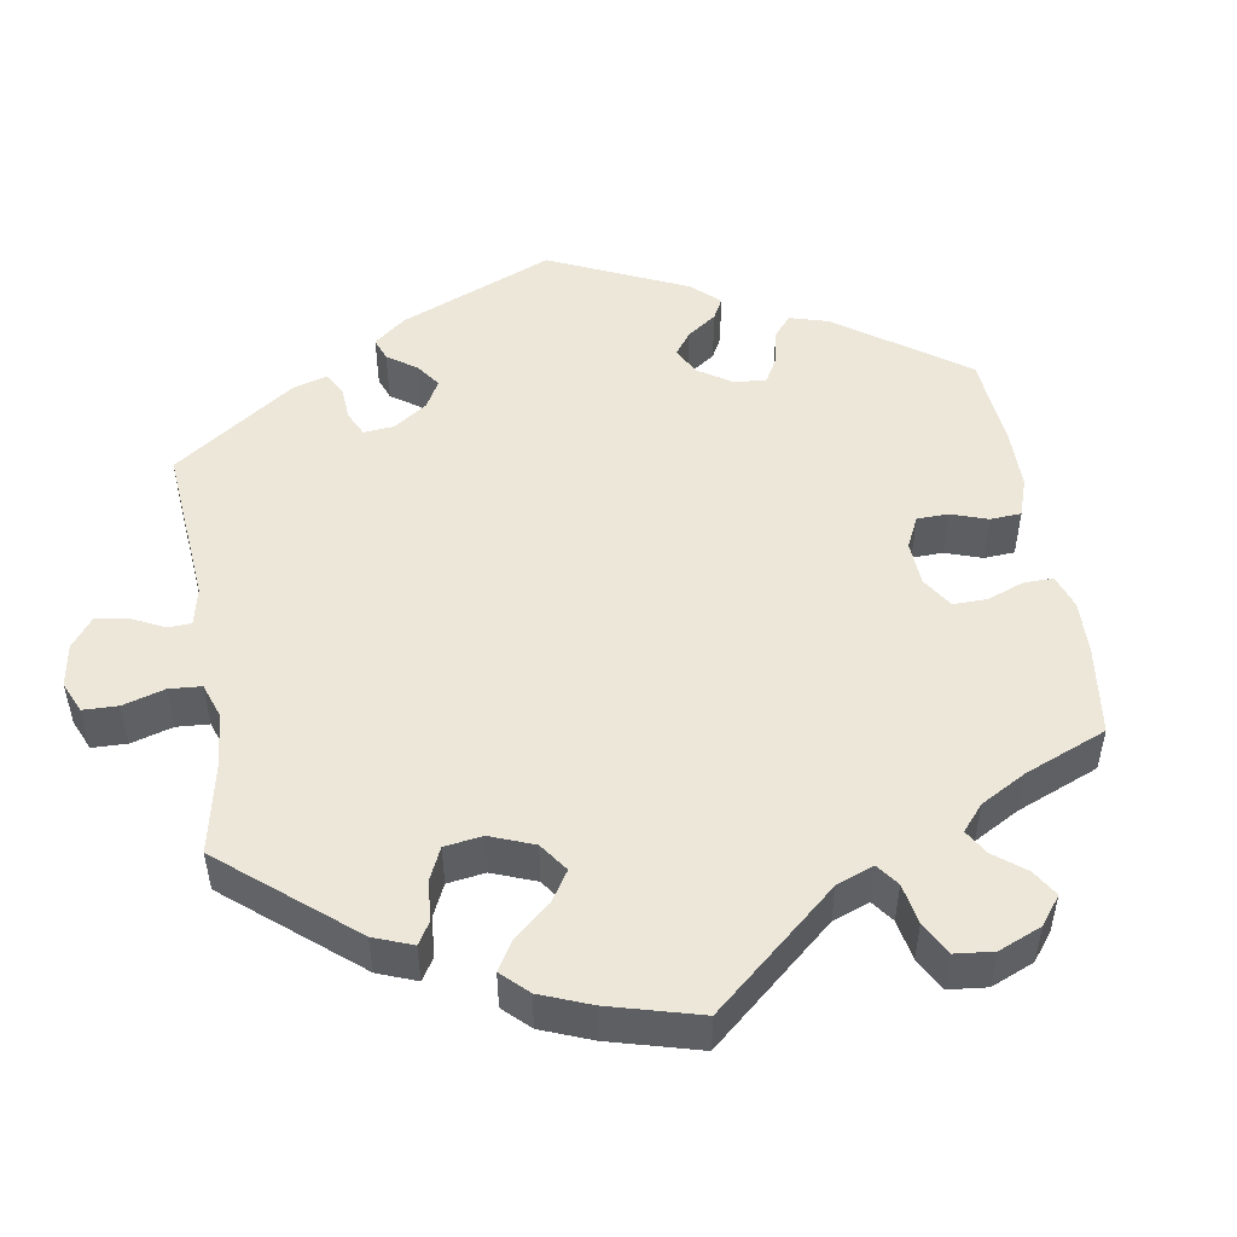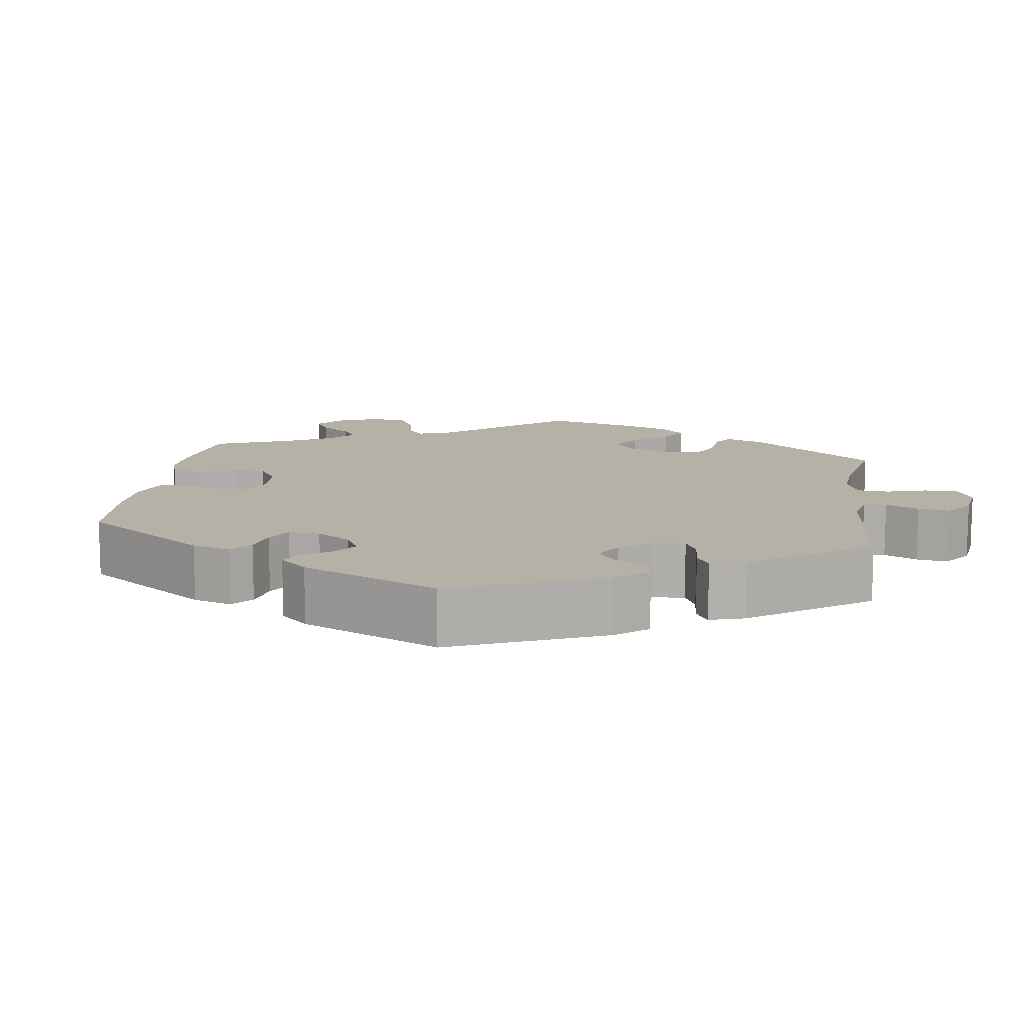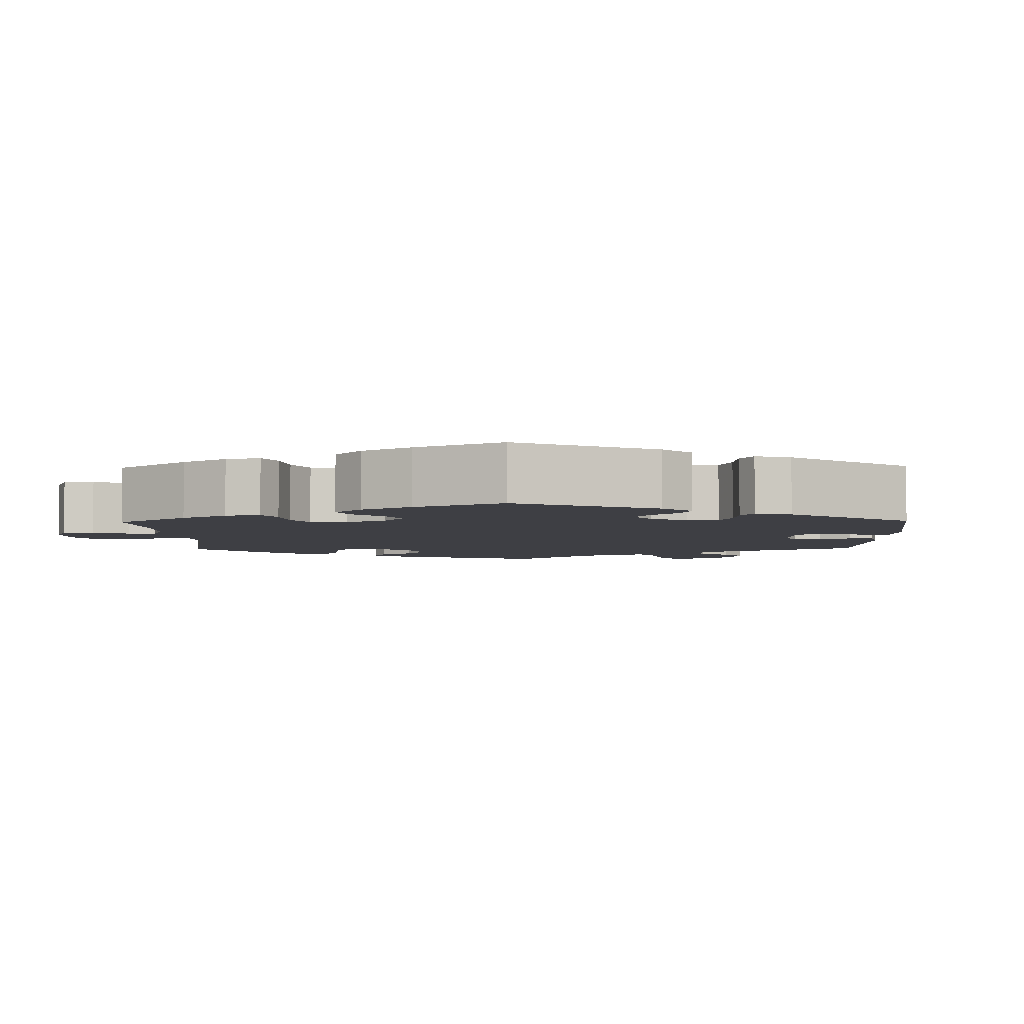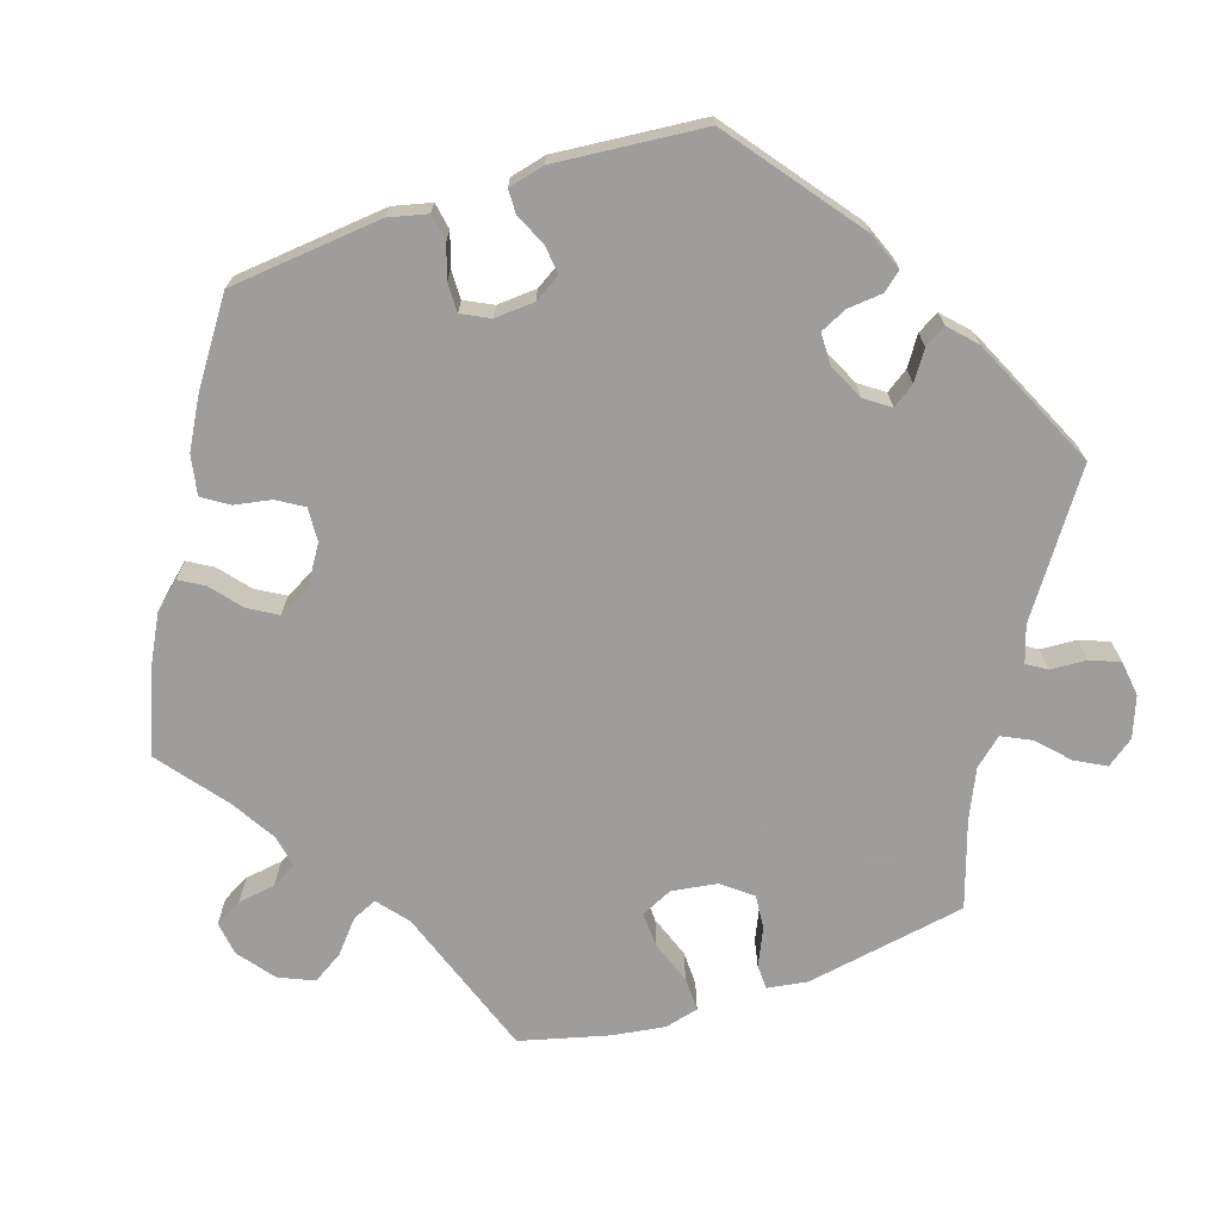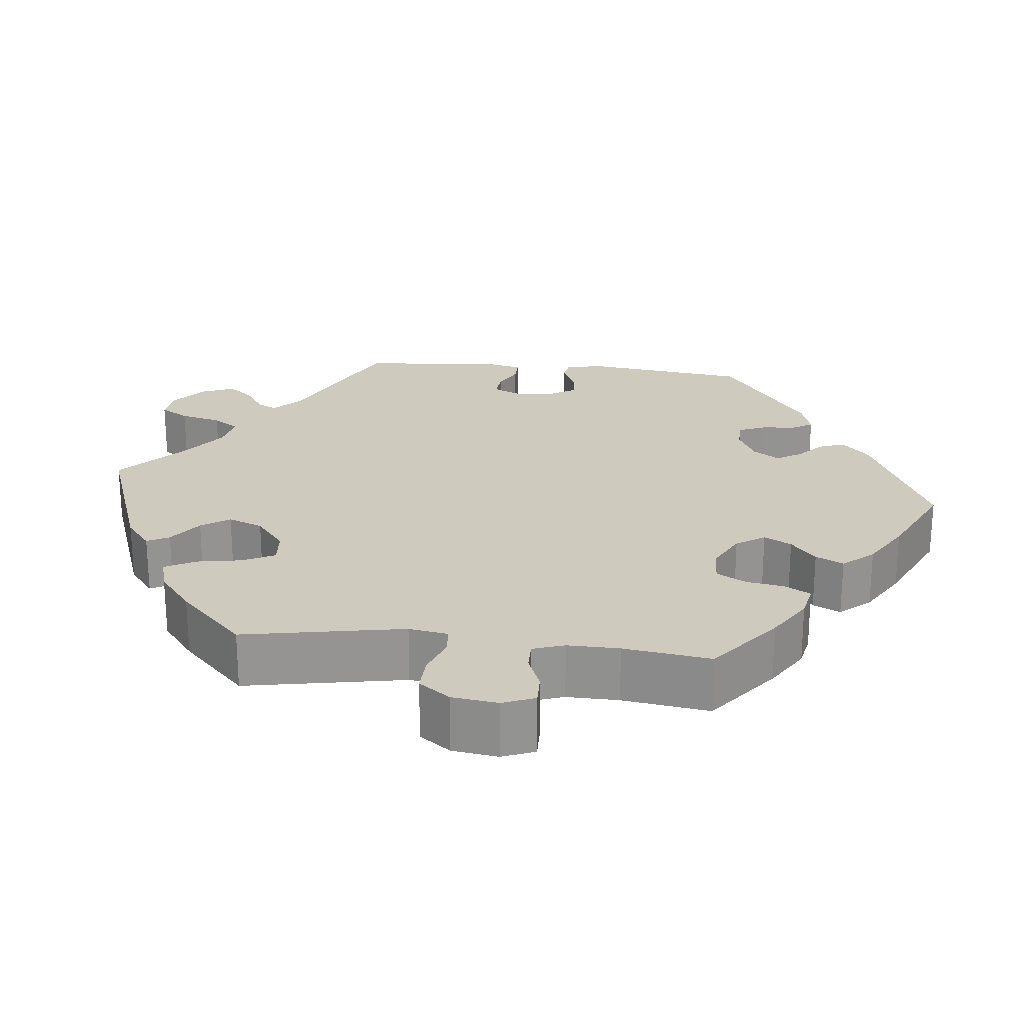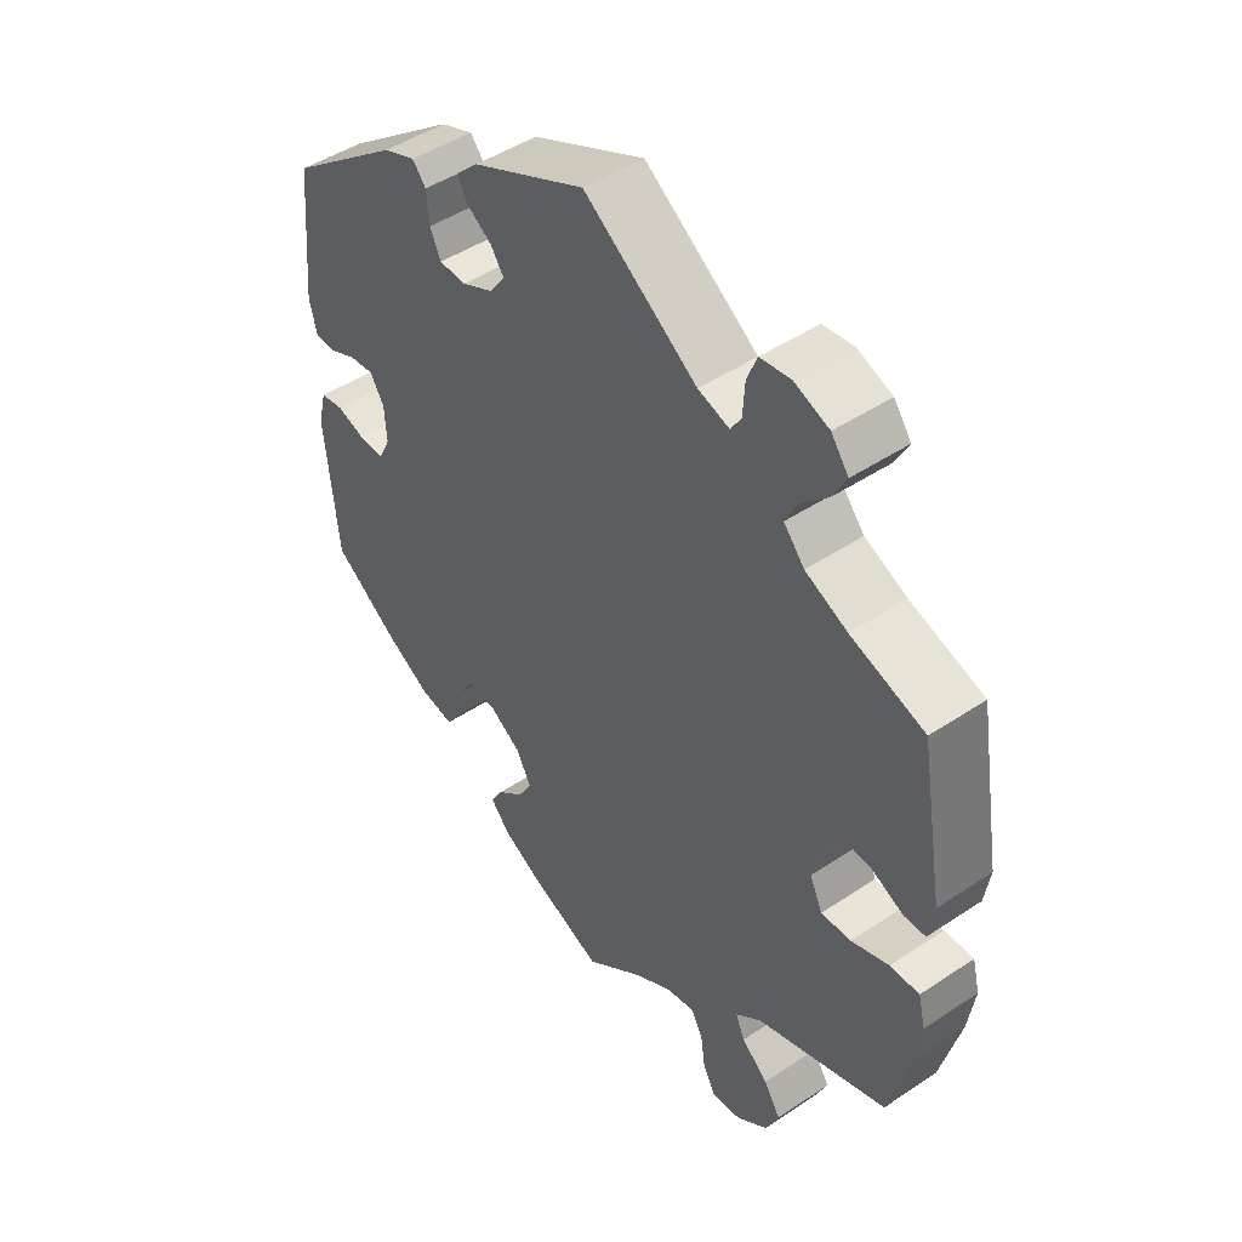
<metadata>
{"format":"obj","ext":"obj","renderer":"f3d","projection":"perspective","resolution":1024,"background":"white","views":[{"elev":50.0,"azim":110.5,"up":"+Y"},{"elev":12.1,"azim":-51.9,"up":"+Y"},{"elev":-4.4,"azim":-118.7,"up":"+Y"},{"elev":-70.7,"azim":-71.6,"up":"+Y"},{"elev":23.2,"azim":156.4,"up":"+Y"},{"elev":46.8,"azim":52.8,"up":"+Z"}]}
</metadata>
<code>
v -0.332 0.07 0.417
v -0.283 0.07 0.436
v -0.263 0.07 0.412
v -0.259 0.07 0.367
v -0.243 0.07 0.332
v -0.202 0.07 0.331
v -0.155 0.07 0.353
v -0.132 0.07 0.385
v -0.152 0.07 0.414
v -0.189 0.07 0.439
v -0.205 0.07 0.467
v -0.171 0.07 0.499
v -0.001 0.07 0.578
v 0.169 0.07 0.459
v 0.216 0.07 0.444
v 0.232 0.07 0.469
v 0.235 0.07 0.516
v 0.25 0.07 0.554
v 0.296 0.07 0.56
v 0.348 0.07 0.54
v 0.374 0.07 0.505
v 0.353 0.07 0.466
v 0.313 0.07 0.428
v 0.295 0.07 0.391
v 0.326 0.07 0.355
v 0.389 0.07 0.326
v 0.5 0.07 0.289
v 0.536 0.07 0.08
v 0.528 0.07 0.028
v 0.496 0.07 0.027
v 0.448 0.07 0.049
v 0.404 0.07 0.053
v 0.374 0.07 0.015
v 0.365 0.07 -0.044
v 0.384 0.07 -0.085
v 0.429 0.07 -0.083
v 0.485 0.07 -0.063
v 0.529 0.07 -0.062
v 0.54 0.07 -0.106
v 0.53 0.07 -0.174
v 0.5 0.07 -0.289
v 0.303 0.07 -0.358
v 0.264 0.07 -0.39
v 0.278 0.07 -0.422
v 0.318 0.07 -0.456
v 0.343 0.07 -0.496
v 0.323 0.07 -0.541
v 0.276 0.07 -0.577
v 0.232 0.07 -0.583
v 0.213 0.07 -0.548
v 0.206 0.07 -0.499
v 0.188 0.07 -0.467
v 0.146 0.07 -0.475
v 0.089 0.07 -0.509
v 0 0.07 -0.578
v -0.108 0.07 -0.534
v -0.168 0.07 -0.502
v -0.198 0.07 -0.468
v -0.179 0.07 -0.436
v -0.14 0.07 -0.404
v -0.118 0.07 -0.367
v -0.14 0.07 -0.325
v -0.188 0.07 -0.294
v -0.232 0.07 -0.291
v -0.253 0.07 -0.325
v -0.262 0.07 -0.373
v -0.284 0.07 -0.406
v -0.335 0.07 -0.396
v -0.399 0.07 -0.36
v -0.501 0.07 -0.289
v -0.52 0.07 -0.091
v -0.508 0.07 -0.041
v -0.473 0.07 -0.035
v -0.43 0.07 -0.049
v -0.392 0.07 -0.05
v -0.374 0.07 -0.014
v -0.377 0.07 0.038
v -0.398 0.07 0.072
v -0.435 0.07 0.068
v -0.477 0.07 0.049
v -0.508 0.07 0.05
v -0.519 0.07 0.097
v -0.501 0.07 0.289
v -0.332 0 0.417
v -0.283 0 0.436
v -0.263 0 0.412
v -0.259 0 0.367
v -0.243 0 0.332
v -0.202 0 0.331
v -0.155 0 0.353
v -0.132 0 0.385
v -0.152 0 0.414
v -0.189 0 0.439
v -0.205 0 0.467
v -0.171 0 0.499
v -0.001 0 0.578
v 0.169 0 0.459
v 0.216 0 0.444
v 0.232 0 0.469
v 0.235 0 0.516
v 0.25 0 0.554
v 0.296 0 0.56
v 0.348 0 0.54
v 0.374 0 0.505
v 0.353 0 0.466
v 0.313 0 0.428
v 0.295 0 0.391
v 0.326 0 0.355
v 0.389 0 0.326
v 0.5 0 0.289
v 0.536 0 0.08
v 0.528 0 0.028
v 0.496 0 0.027
v 0.448 0 0.049
v 0.404 0 0.053
v 0.374 0 0.015
v 0.365 0 -0.044
v 0.384 0 -0.085
v 0.429 0 -0.083
v 0.485 0 -0.063
v 0.529 0 -0.062
v 0.54 0 -0.106
v 0.53 0 -0.174
v 0.5 0 -0.289
v 0.303 0 -0.358
v 0.264 0 -0.39
v 0.278 0 -0.422
v 0.318 0 -0.456
v 0.343 0 -0.496
v 0.323 0 -0.541
v 0.276 0 -0.577
v 0.232 0 -0.583
v 0.213 0 -0.548
v 0.206 0 -0.499
v 0.188 0 -0.467
v 0.146 0 -0.475
v 0.089 0 -0.509
v 0 0 -0.578
v -0.108 0 -0.534
v -0.168 0 -0.502
v -0.198 0 -0.468
v -0.179 0 -0.436
v -0.14 0 -0.404
v -0.118 0 -0.367
v -0.14 0 -0.325
v -0.188 0 -0.294
v -0.232 0 -0.291
v -0.253 0 -0.325
v -0.262 0 -0.373
v -0.284 0 -0.406
v -0.335 0 -0.396
v -0.399 0 -0.36
v -0.501 0 -0.289
v -0.52 0 -0.091
v -0.508 0 -0.041
v -0.473 0 -0.035
v -0.43 0 -0.049
v -0.392 0 -0.05
v -0.374 0 -0.014
v -0.377 0 0.038
v -0.398 0 0.072
v -0.435 0 0.068
v -0.477 0 0.049
v -0.508 0 0.05
v -0.519 0 0.097
v -0.501 0 0.289
f 79 80 81 82
f 78 79 82 83
f 77 78 83 1
f 71 72 73 74
f 71 74 75
f 70 71 75
f 69 70 75 76
f 65 66 67 68
f 64 65 68 69
f 57 58 59 60
f 57 60 61
f 54 55 56 57
f 53 54 57 61
f 52 53 61 62
f 48 49 50 51
f 48 51 52
f 47 48 52
f 44 45 46 47
f 43 44 47 52
f 39 40 41 42
f 39 42 43
f 36 37 38 39
f 35 36 39 43
f 34 35 43 52
f 28 29 30 31
f 26 27 28 31
f 25 26 31 32
f 24 25 32 33
f 20 21 22 23
f 20 23 24
f 19 20 24
f 16 17 18 19
f 15 16 19 24
f 14 15 24 33
f 9 10 11 12
f 8 9 12 13
f 1 2 3 4
f 76 77 1 4
f 64 69 76 4
f 63 64 4 5
f 62 63 5 6
f 52 62 6 7
f 34 52 7 8
f 14 33 34
f 8 13 14 34
f 165 164 163 162
f 166 165 162 161
f 84 166 161 160
f 157 156 155 154
f 158 157 154
f 158 154 153
f 159 158 153 152
f 151 150 149 148
f 152 151 148 147
f 143 142 141 140
f 144 143 140
f 140 139 138 137
f 144 140 137 136
f 145 144 136 135
f 134 133 132 131
f 135 134 131
f 135 131 130
f 130 129 128 127
f 135 130 127 126
f 125 124 123 122
f 126 125 122
f 122 121 120 119
f 126 122 119 118
f 135 126 118 117
f 114 113 112 111
f 114 111 110 109
f 115 114 109 108
f 116 115 108 107
f 106 105 104 103
f 107 106 103
f 107 103 102
f 102 101 100 99
f 107 102 99 98
f 116 107 98 97
f 95 94 93 92
f 96 95 92 91
f 87 86 85 84
f 87 84 160 159
f 87 159 152 147
f 88 87 147 146
f 89 88 146 145
f 90 89 145 135
f 91 90 135 117
f 117 116 97
f 117 97 96 91
f 1 84 85 2
f 2 85 86 3
f 3 86 87 4
f 4 87 88 5
f 5 88 89 6
f 6 89 90 7
f 7 90 91 8
f 8 91 92 9
f 9 92 93 10
f 10 93 94 11
f 11 94 95 12
f 12 95 96 13
f 13 96 97 14
f 14 97 98 15
f 15 98 99 16
f 16 99 100 17
f 17 100 101 18
f 18 101 102 19
f 19 102 103 20
f 20 103 104 21
f 21 104 105 22
f 22 105 106 23
f 23 106 107 24
f 24 107 108 25
f 25 108 109 26
f 26 109 110 27
f 27 110 111 28
f 28 111 112 29
f 29 112 113 30
f 30 113 114 31
f 31 114 115 32
f 32 115 116 33
f 33 116 117 34
f 34 117 118 35
f 35 118 119 36
f 36 119 120 37
f 37 120 121 38
f 38 121 122 39
f 39 122 123 40
f 40 123 124 41
f 41 124 125 42
f 42 125 126 43
f 43 126 127 44
f 44 127 128 45
f 45 128 129 46
f 46 129 130 47
f 47 130 131 48
f 48 131 132 49
f 49 132 133 50
f 50 133 134 51
f 51 134 135 52
f 52 135 136 53
f 53 136 137 54
f 54 137 138 55
f 55 138 139 56
f 56 139 140 57
f 57 140 141 58
f 58 141 142 59
f 59 142 143 60
f 60 143 144 61
f 61 144 145 62
f 62 145 146 63
f 63 146 147 64
f 64 147 148 65
f 65 148 149 66
f 66 149 150 67
f 67 150 151 68
f 68 151 152 69
f 69 152 153 70
f 70 153 154 71
f 71 154 155 72
f 72 155 156 73
f 73 156 157 74
f 74 157 158 75
f 75 158 159 76
f 76 159 160 77
f 77 160 161 78
f 78 161 162 79
f 79 162 163 80
f 80 163 164 81
f 81 164 165 82
f 82 165 166 83
f 83 166 84 1

</code>
